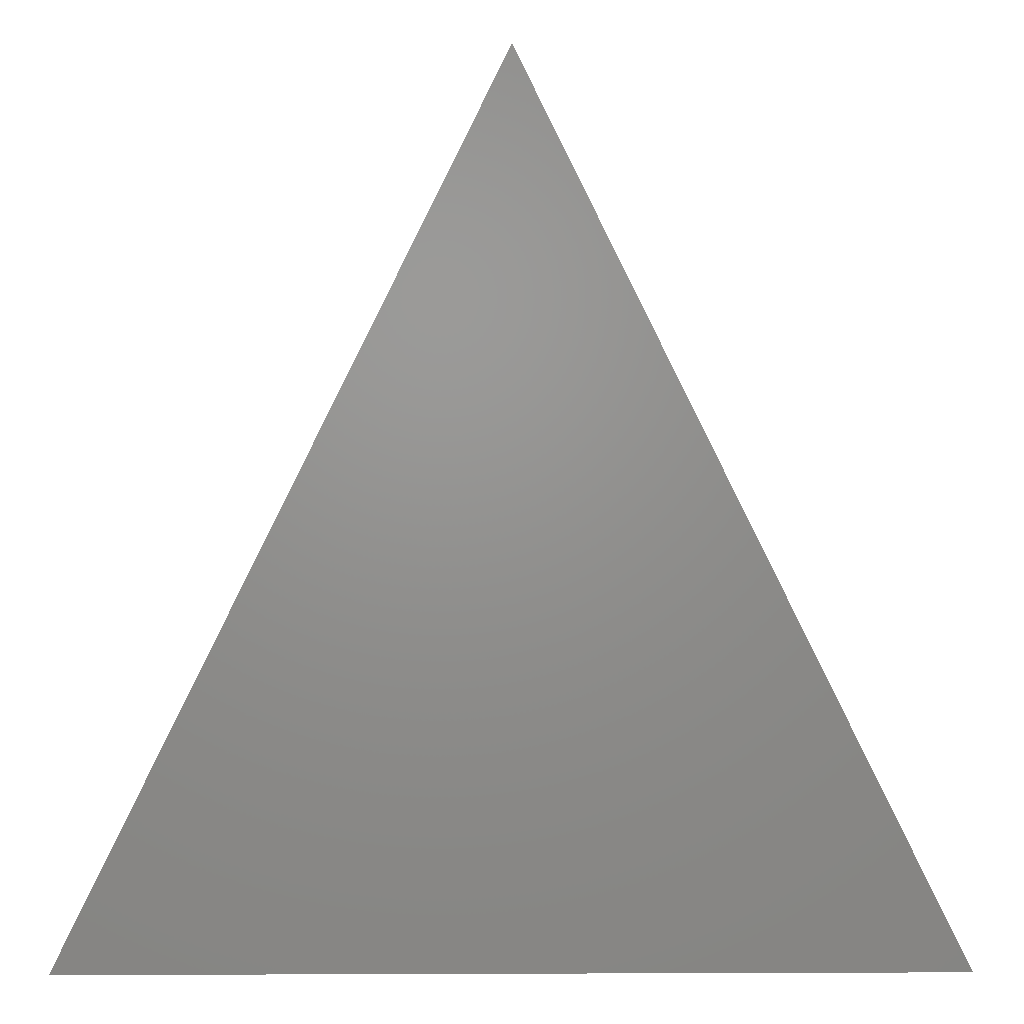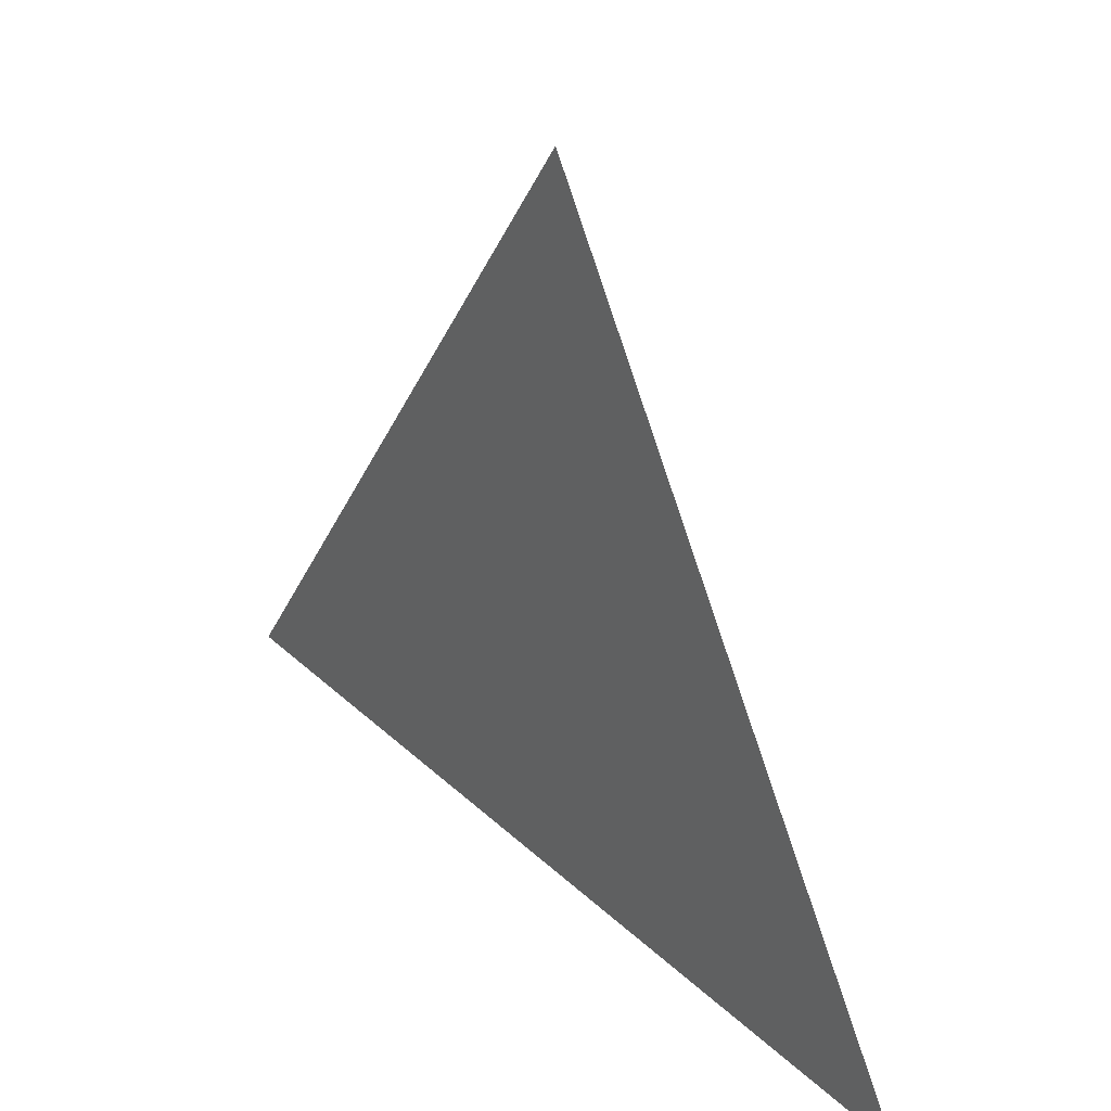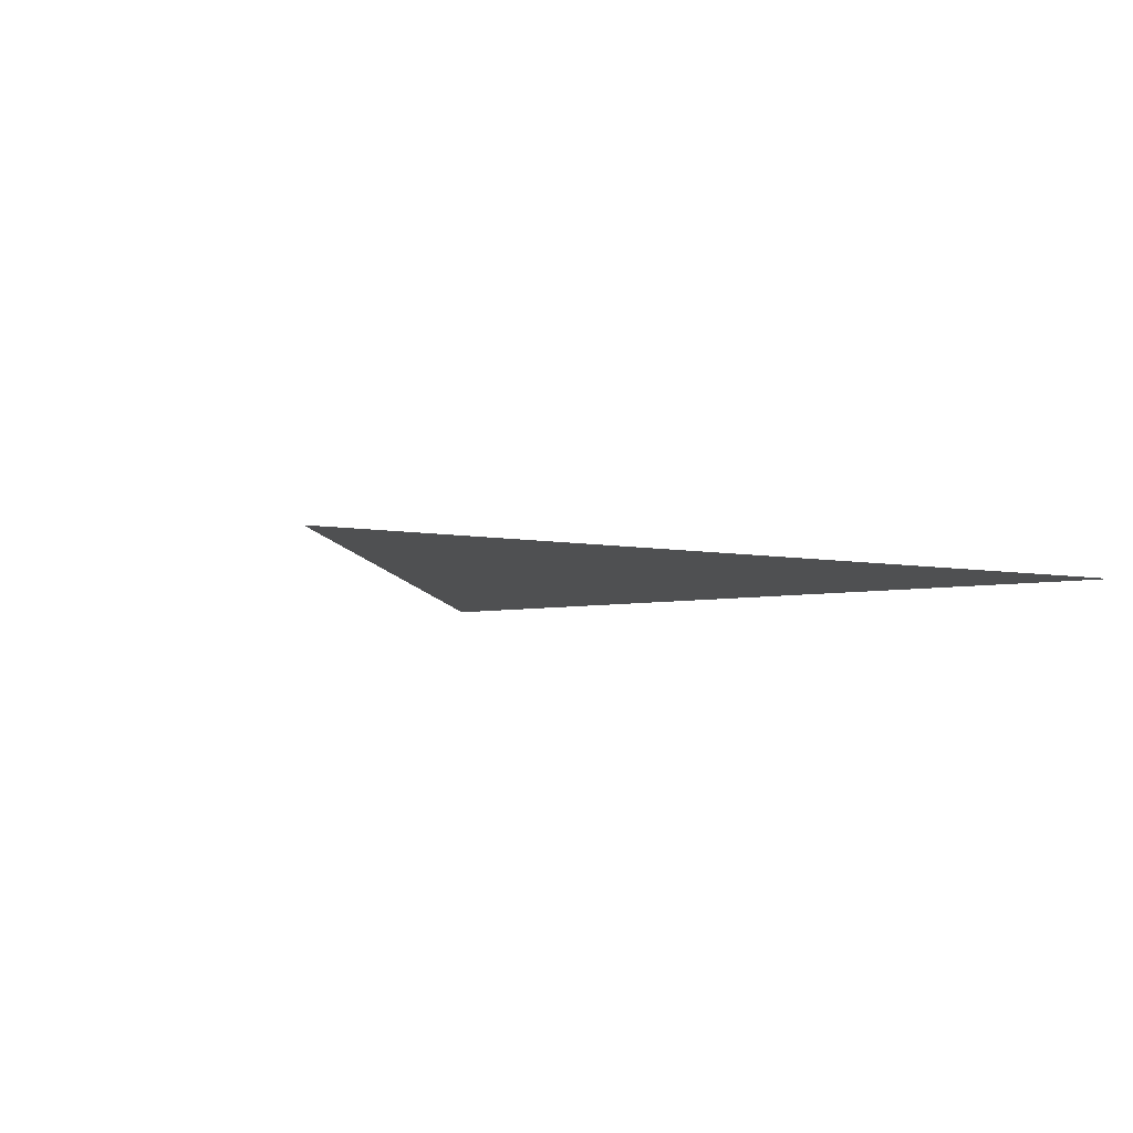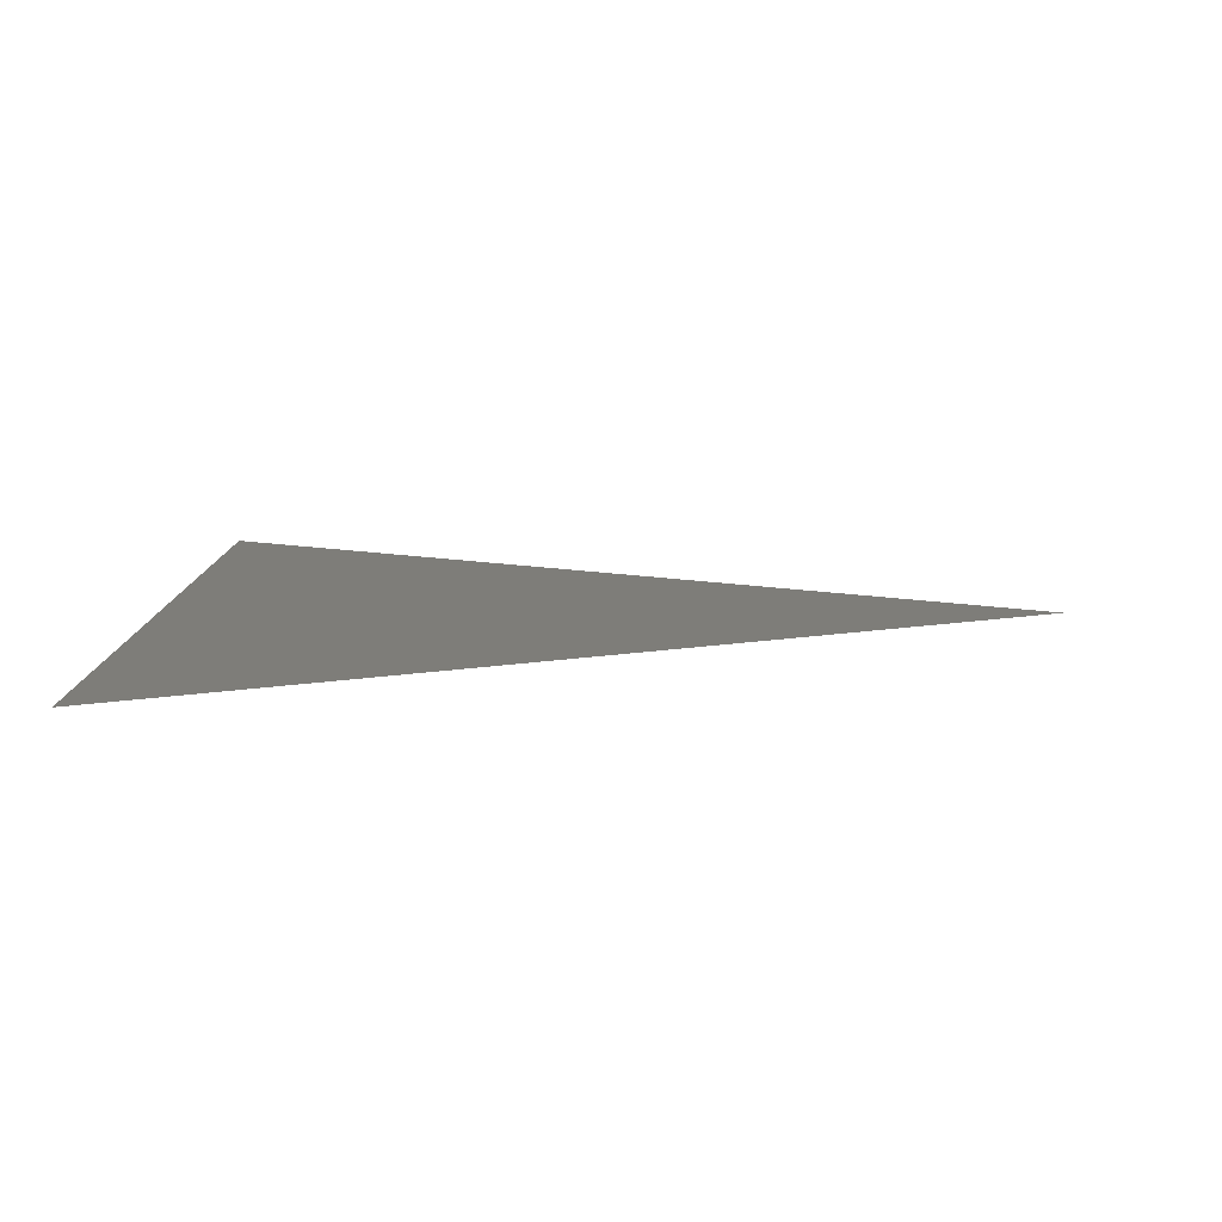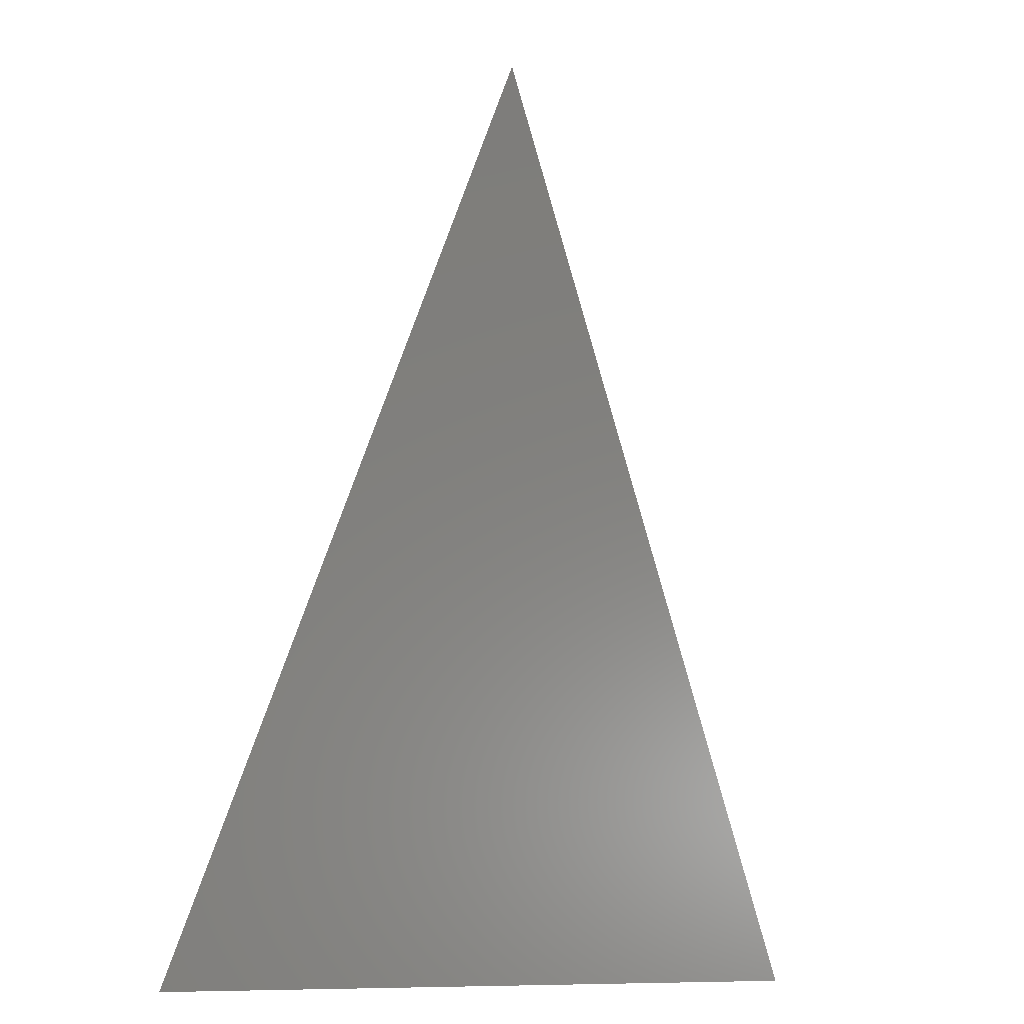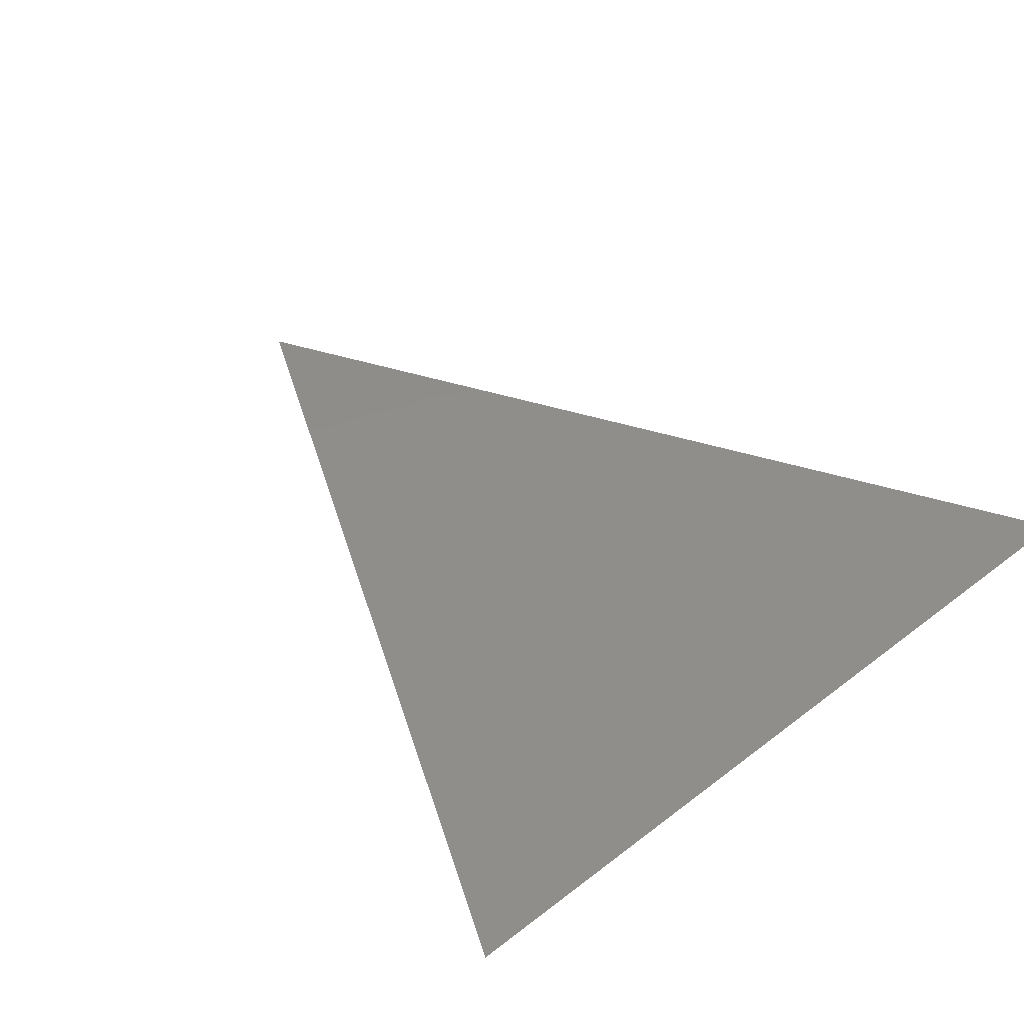
<metadata>
{"format":"stl","ext":"stl","renderer":"f3d","projection":"perspective","resolution":1024,"background":"white","views":[{"elev":2.4,"azim":179.2,"up":"+Z"},{"elev":45.1,"azim":46.0,"up":"+Z"},{"elev":-5.7,"azim":32.2,"up":"+Y"},{"elev":10.4,"azim":-88.7,"up":"+Y"},{"elev":-9.7,"azim":-51.1,"up":"+Z"},{"elev":42.5,"azim":137.3,"up":"+Y"}]}
</metadata>
<code>
# stl→obj: 3 verts, 1 faces
v -100 0 -100
v 0 0 100
v 100 0 -100
f 1 2 3

</code>
